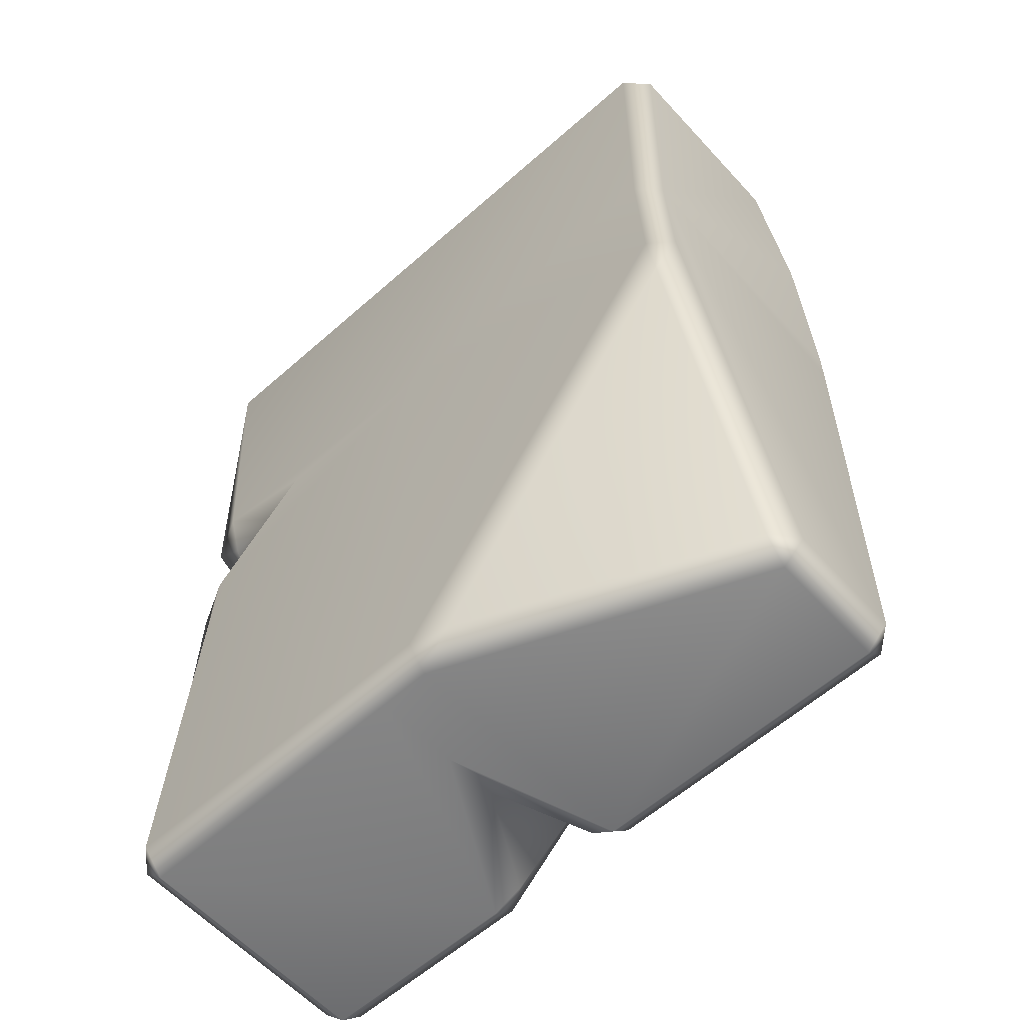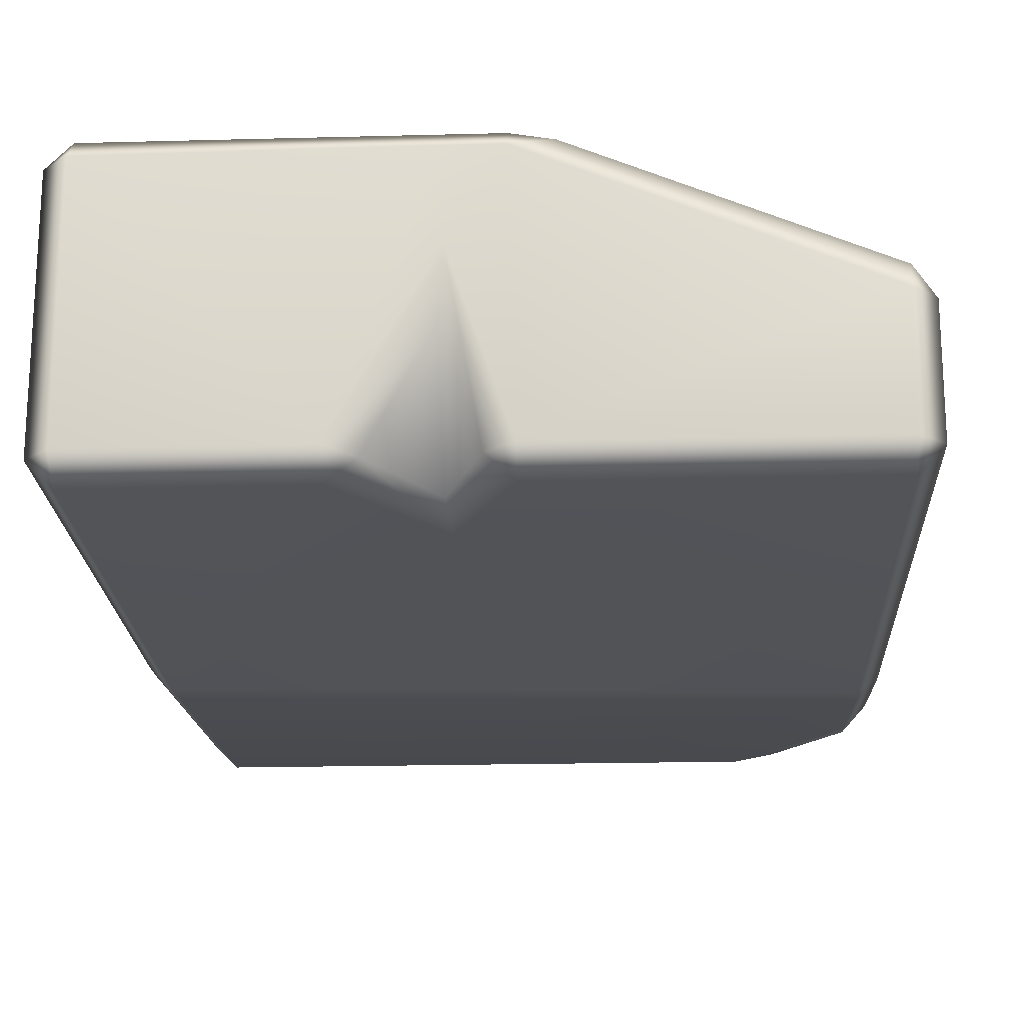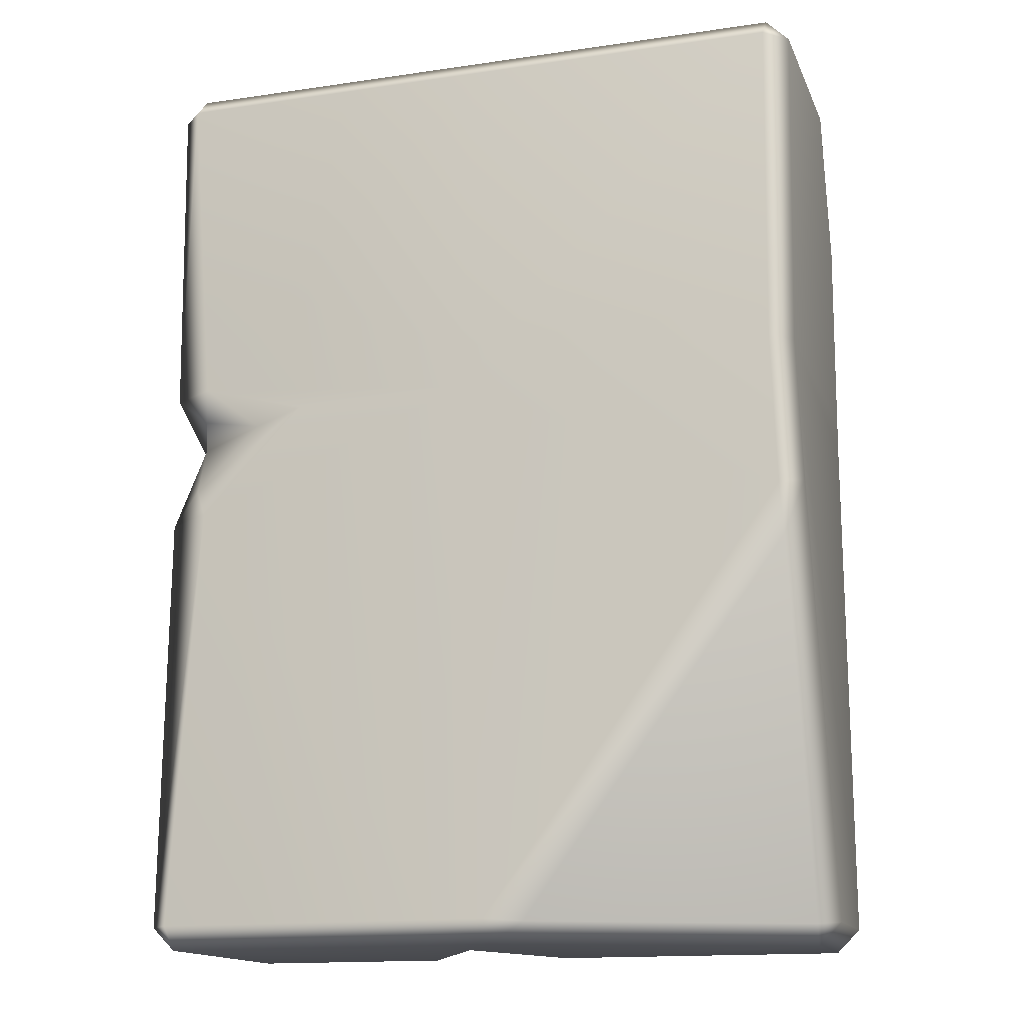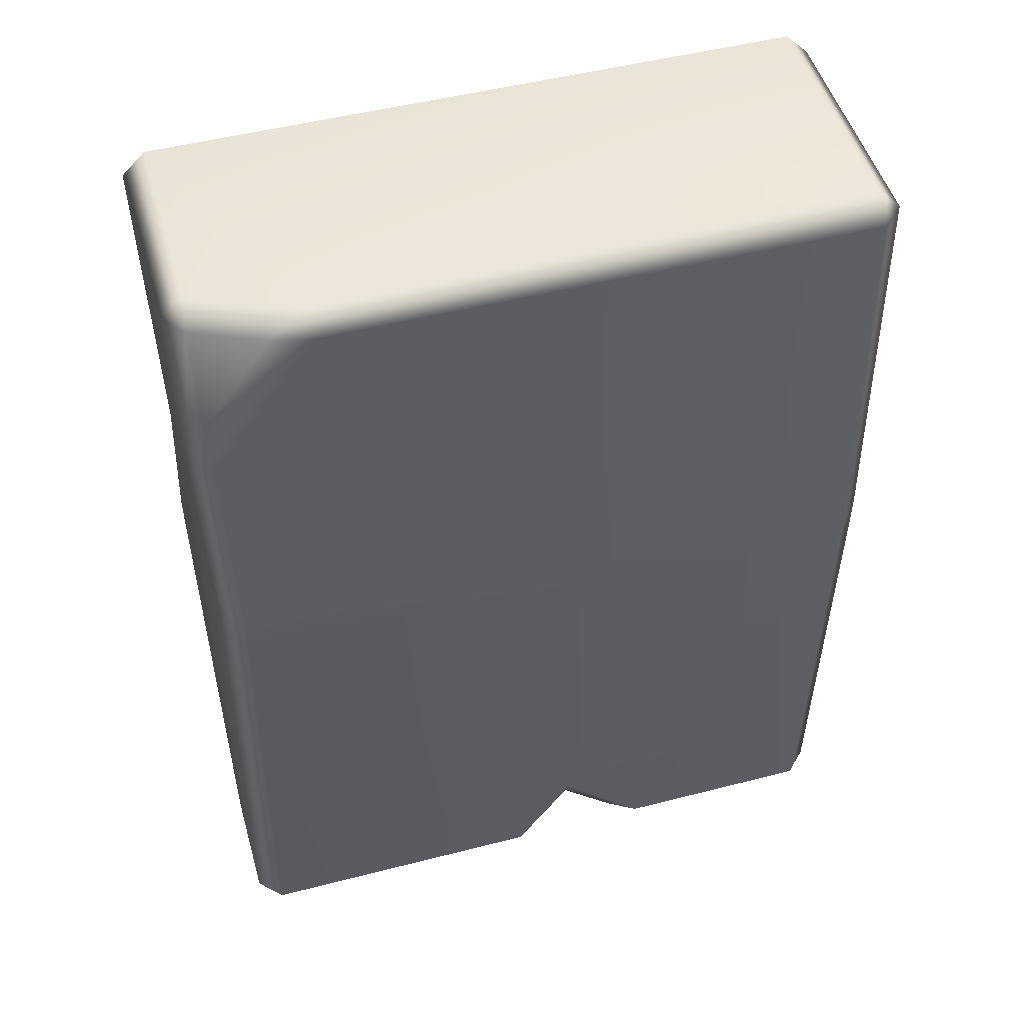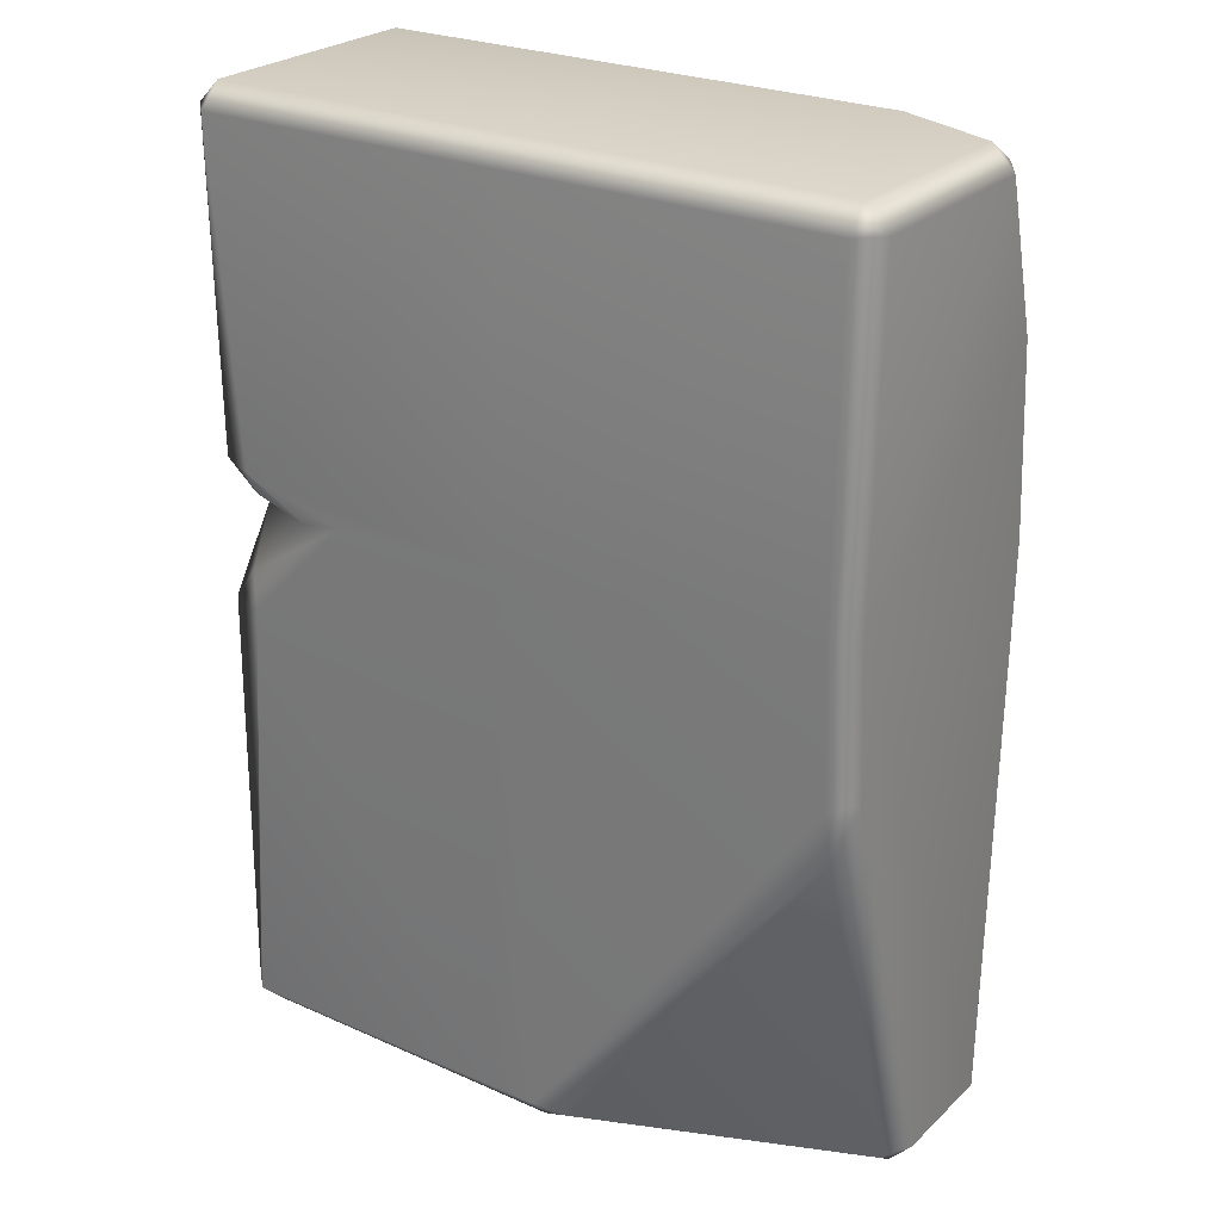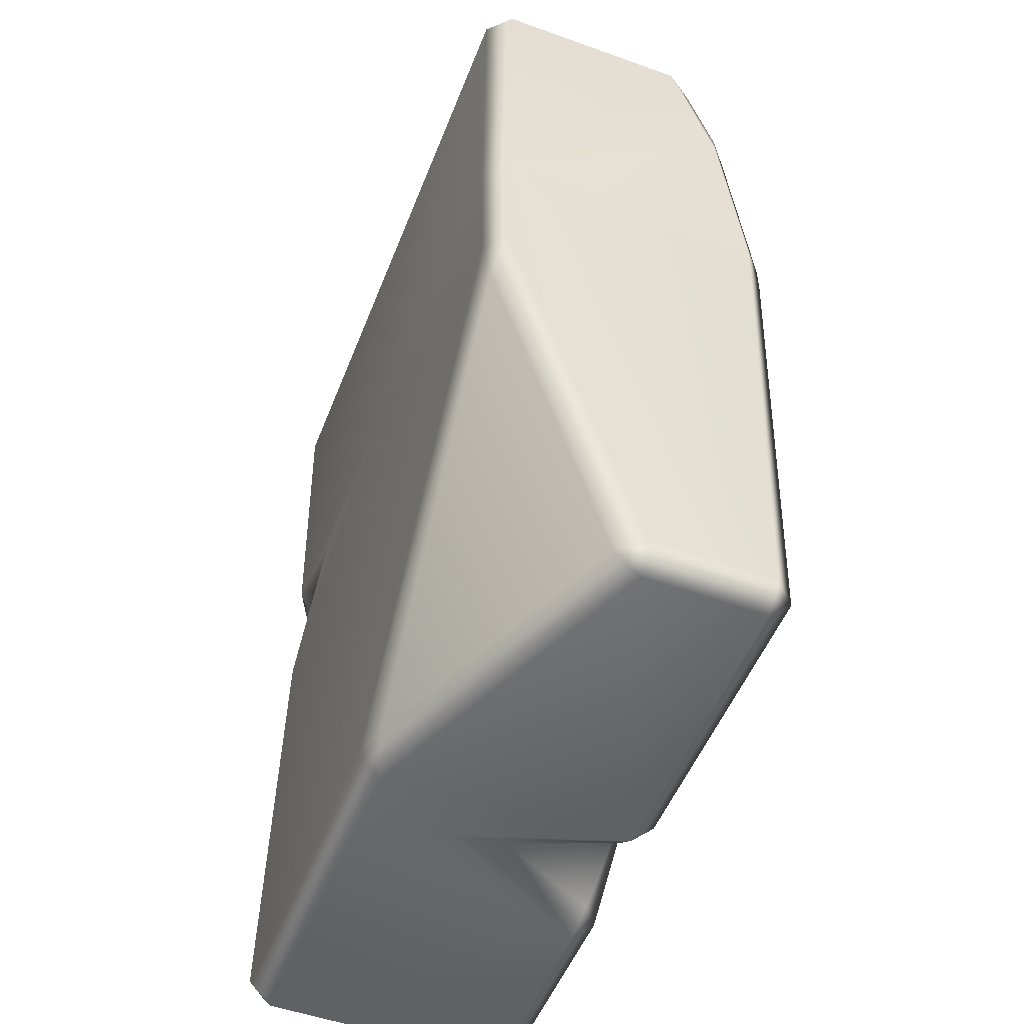
<metadata>
{"format":"obj","ext":"obj","renderer":"f3d","projection":"perspective","resolution":1024,"background":"white","views":[{"elev":-59.6,"azim":-137.8,"up":"+Z"},{"elev":-19.1,"azim":-177.1,"up":"+Y"},{"elev":-15.1,"azim":-162.7,"up":"+Z"},{"elev":49.5,"azim":-15.9,"up":"+Z"},{"elev":25.5,"azim":-145.0,"up":"+Z"},{"elev":-51.8,"azim":-111.2,"up":"+Z"}]}
</metadata>
<code>
g m_dlc07_flagstone_02
v -1.3 0.5386 1.914
v -1.301 -0.2755 1.914
v -1.394 -0.271 1.821
v -1.394 0.5386 1.82
v -1.316 -0.3832 1.833
v -1.394 -0.4479 1.221
v -1.315 -0.5001 1.451
v -1.037 -0.5007 1.831
v -0.8815 -0.5333 1.819
v -1.304 -0.5333 1.246
v -1.301 -0.2755 1.914
v -0.8807 -0.448 1.914
v -1.373 0.5446 0.4762
v -1.374 -0.545 0.4477
v -1.285 -0.6326 0.4331
v -1.283 -0.6326 0.302
v 0.0626 -0.6326 0.2129
v 0.05763 -0.6326 0.3441
v -1.373 -0.5447 0.3163
v -1.394 -0.4393 -1.82
v -1.394 0.034 -1.821
v -1.3 -0.4393 -1.914
v -1.301 0.03844 -1.914
v -1.394 0.5472 -0.1161
v -1.3 -0.5333 -1.82
v -1.316 0.1462 -1.833
v -0.0002377 -0.5333 1.82
v -0.005534 -0.4445 1.914
v 1.3 -0.5333 1.82
v 1.3 -0.4393 1.914
v 1.394 -0.4393 1.82
v 1.394 0.5386 1.82
v 1.3 0.5386 1.914
v 1.281 -0.6326 0.2629
v 1.374 -0.5386 0.2656
v 1.373 -0.5386 0.1352
v 1.281 -0.6326 0.1323
v 1.3 -0.5333 -1.82
v 1.394 -0.4393 -1.82
v 1.3 -0.4393 -1.914
v 1.3 0.5386 -1.914
v 1.394 0.5386 -1.82
v 0.481 -0.5333 -1.82
v 0.4826 -0.4393 -1.914
v 0.37 -0.4548 -1.841
v 0.1138 -0.5616 -1.41
v 0.1286 -0.4914 -1.565
v -0.1071 -0.5333 -1.82
v -0.004565 -0.4456 -1.832
v -0.109 -0.4393 -1.914
v 1.3 0.6326 -1.82
v 1.3 0.5386 -1.914
v 0.1206 0.5461 -1.914
v 0.1153 0.6326 -1.82
v -0.07668 0.5473 -1.914
v -0.07746 0.6326 -1.819
v -0.2327 0.6 -1.831
v -1.315 0.5994 -0.3463
v -1.304 0.6326 -0.1412
v -1.301 0.03844 -1.914
v -1.316 0.1462 -1.833
v -1.394 0.5472 -0.1161
v -1.394 0.034 -1.821
v -1.373 0.5446 0.4762
v -1.283 0.6326 0.4786
v -1.394 0.5386 1.82
v -1.3 0.6326 1.82
v 0.0318 0.6326 0.3835
v -0.02268 0.6326 1.82
v -0.02444 0.5386 1.914
v -1.3 0.5386 1.914
v -0.8807 -0.448 1.914
v -0.005534 -0.4445 1.914
v -1.301 -0.2755 1.914
v 1.3 0.5386 1.914
v 1.3 0.6326 1.82
v 1.3 -0.4393 1.914
v 1.376 0.5386 0.4754
v 1.197 0.6326 0.4818
v 1.235 0.5457 0.3635
v 1.373 0.2499 0.3073
v 1.304 0.3951 0.2826
v 1.375 0.5386 -0.1013
v 1.257 0.5663 0.04534
v 1.191 0.6326 -0.07991
v 0.7597 0.6326 0.3669
v 0.9747 0.5846 0.3135
v 0.1153 0.2122 -1.914
v -0.109 -0.4393 -1.914
v -0.004565 -0.4456 -1.832
v 0.1331 -0.0281 -1.862
v 0.4826 -0.4393 -1.914
v 0.37 -0.4548 -1.841
v -1.3 -0.4393 -1.914
v 1.3 -0.4393 -1.914
v 0.1286 -0.4914 -1.565
g m_dlc07_flagstone_02_0
f 3 2 1
f 4 3 1
f 2 3 5
f 5 3 6
f 7 5 6
f 7 8 5
f 9 8 7
f 10 9 7
f 10 7 6
f 11 5 8
f 12 11 8
f 9 12 8
f 6 3 13
f 3 4 13
f 13 14 6
f 10 6 14
f 15 10 14
f 15 14 16
f 16 17 15
f 17 18 15
f 14 19 16
f 19 14 13
f 20 19 13
f 16 19 20
f 13 21 20
f 20 21 22
f 21 23 22
f 13 24 21
f 25 20 22
f 25 16 20
f 23 21 26
f 15 18 27
f 27 10 15
f 27 9 10
f 12 9 27
f 28 12 27
f 28 27 29
f 30 28 29
f 31 30 29
f 30 31 32
f 33 30 32
f 31 29 34
f 34 29 27
f 35 31 34
f 35 34 36
f 34 37 36
f 36 37 38
f 39 36 38
f 40 39 38
f 40 41 39
f 41 42 39
f 37 34 18
f 17 37 18
f 18 34 27
f 40 38 43
f 43 38 37
f 44 40 43
f 44 43 45
f 45 43 46
f 37 46 43
f 37 17 46
f 47 45 46
f 46 48 47
f 48 49 47
f 49 48 50
f 50 48 25
f 25 48 46
f 22 50 25
f 46 16 25
f 46 17 16
f 42 52 51
f 52 53 51
f 53 54 51
f 53 55 54
f 55 56 54
f 56 55 57
f 56 57 58
f 59 56 58
f 55 60 57
f 60 61 57
f 58 57 61
f 58 61 62
f 59 58 62
f 61 63 62
f 59 62 64
f 65 59 64
f 65 64 66
f 67 65 66
f 68 65 67
f 68 54 56
f 56 59 68
f 59 65 68
f 69 68 67
f 70 69 67
f 71 70 67
f 67 66 71
f 70 71 72
f 72 73 70
f 71 74 72
f 70 75 69
f 75 76 69
f 75 32 76
f 77 75 70
f 73 77 70
f 32 78 76
f 78 79 76
f 68 69 79
f 69 76 79
f 80 79 78
f 80 78 81
f 81 78 32
f 82 80 81
f 81 83 82
f 83 84 82
f 83 85 84
f 84 85 86
f 87 84 86
f 79 80 87
f 86 79 87
f 82 87 80
f 84 87 82
f 81 32 31
f 31 35 81
f 83 42 85
f 42 83 81
f 42 51 85
f 39 42 81
f 81 36 39
f 35 36 81
f 79 86 68
f 68 86 85
f 85 51 54
f 54 68 85
f 90 89 88
f 91 90 88
f 88 92 91
f 92 93 91
f 88 89 55
f 55 53 88
f 92 88 53
f 89 60 55
f 89 94 60
f 92 53 52
f 52 95 92
f 91 96 90
f 93 96 91

</code>
